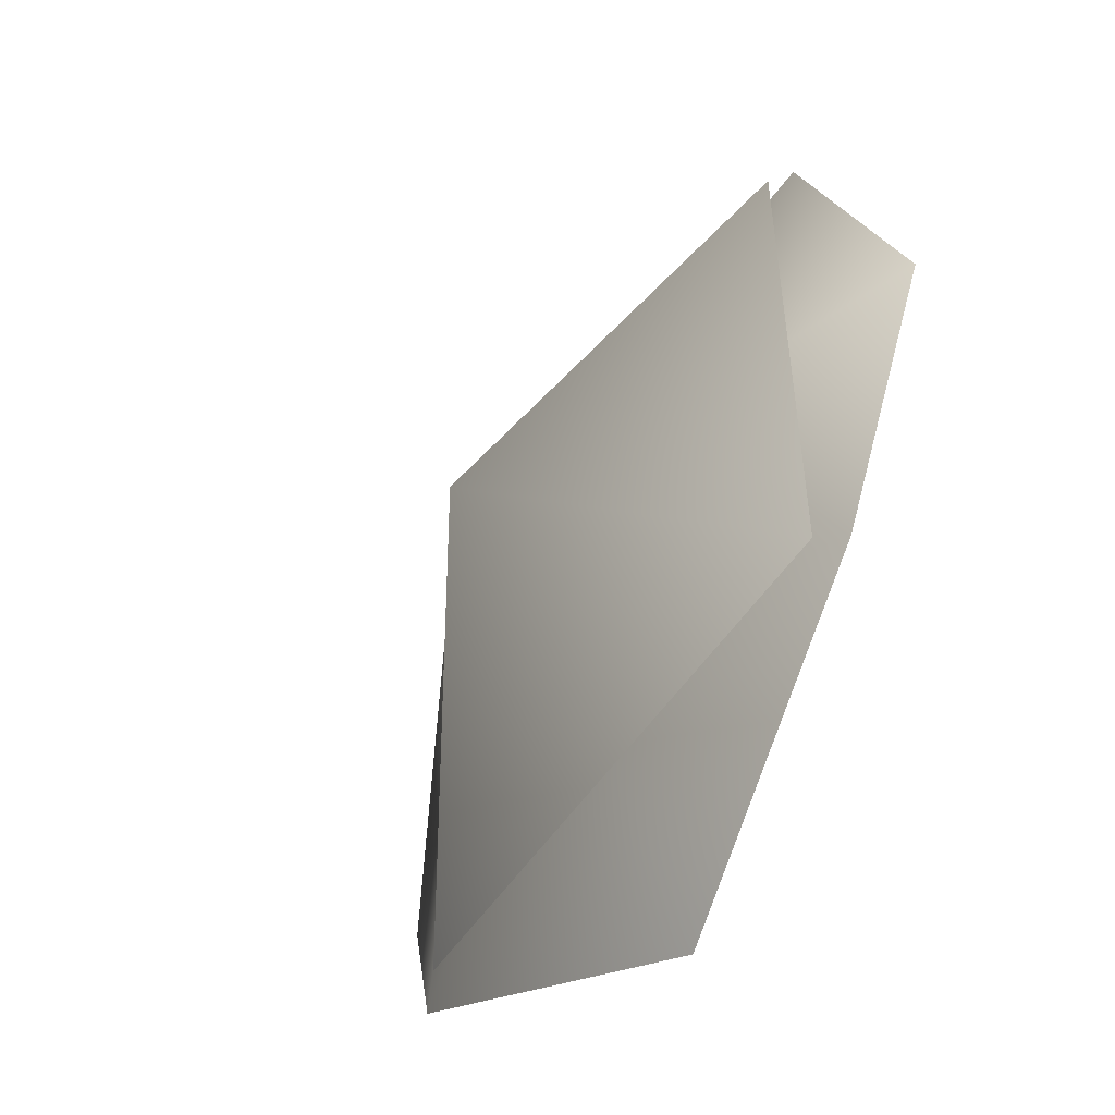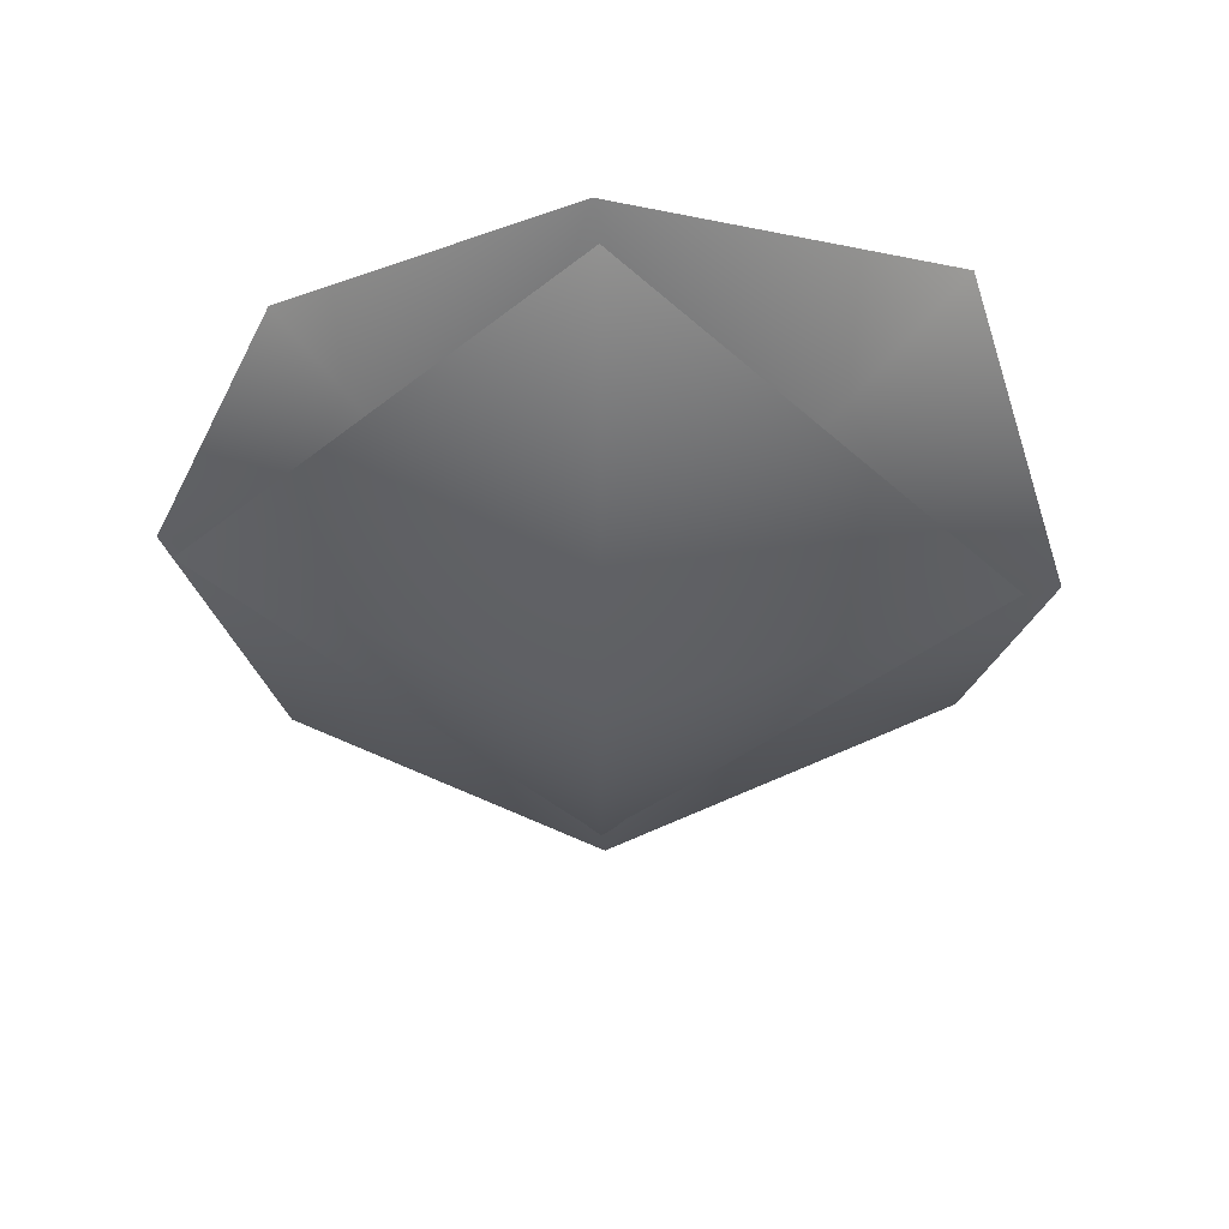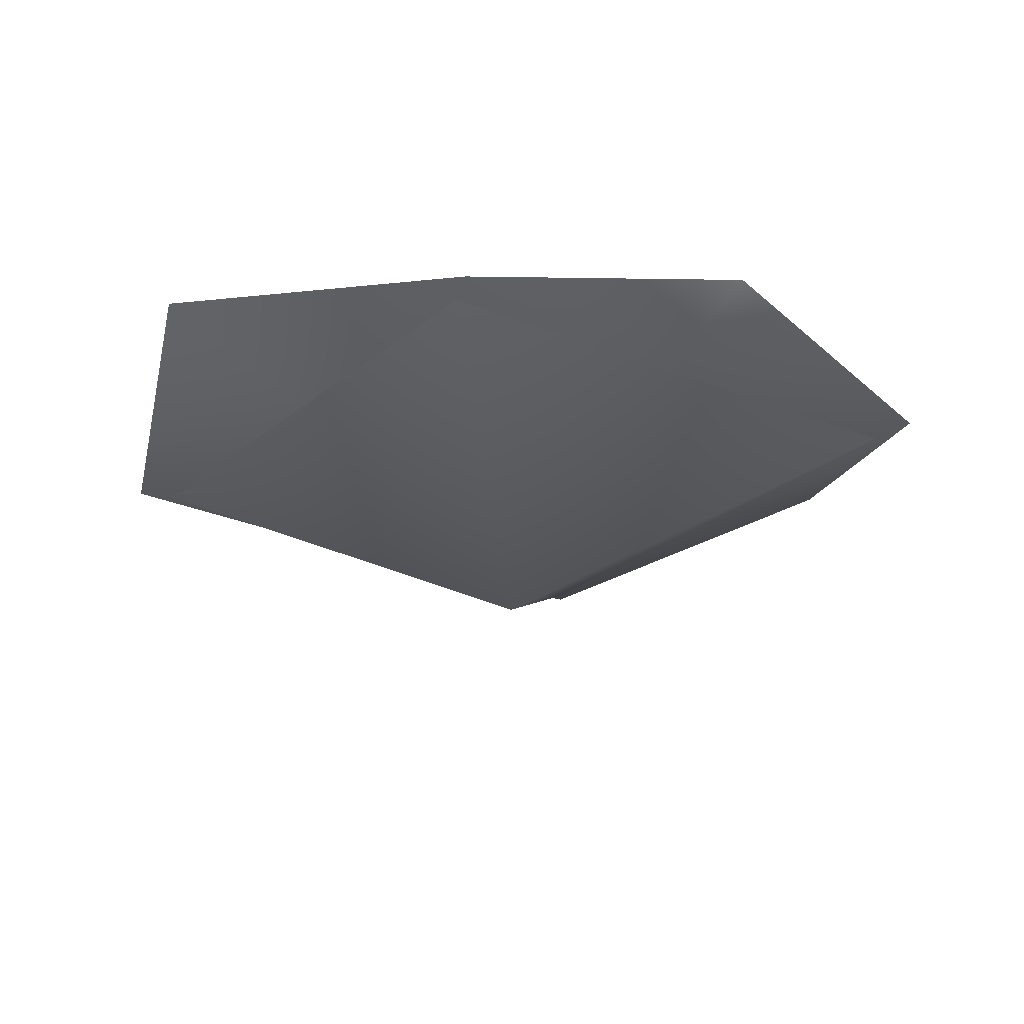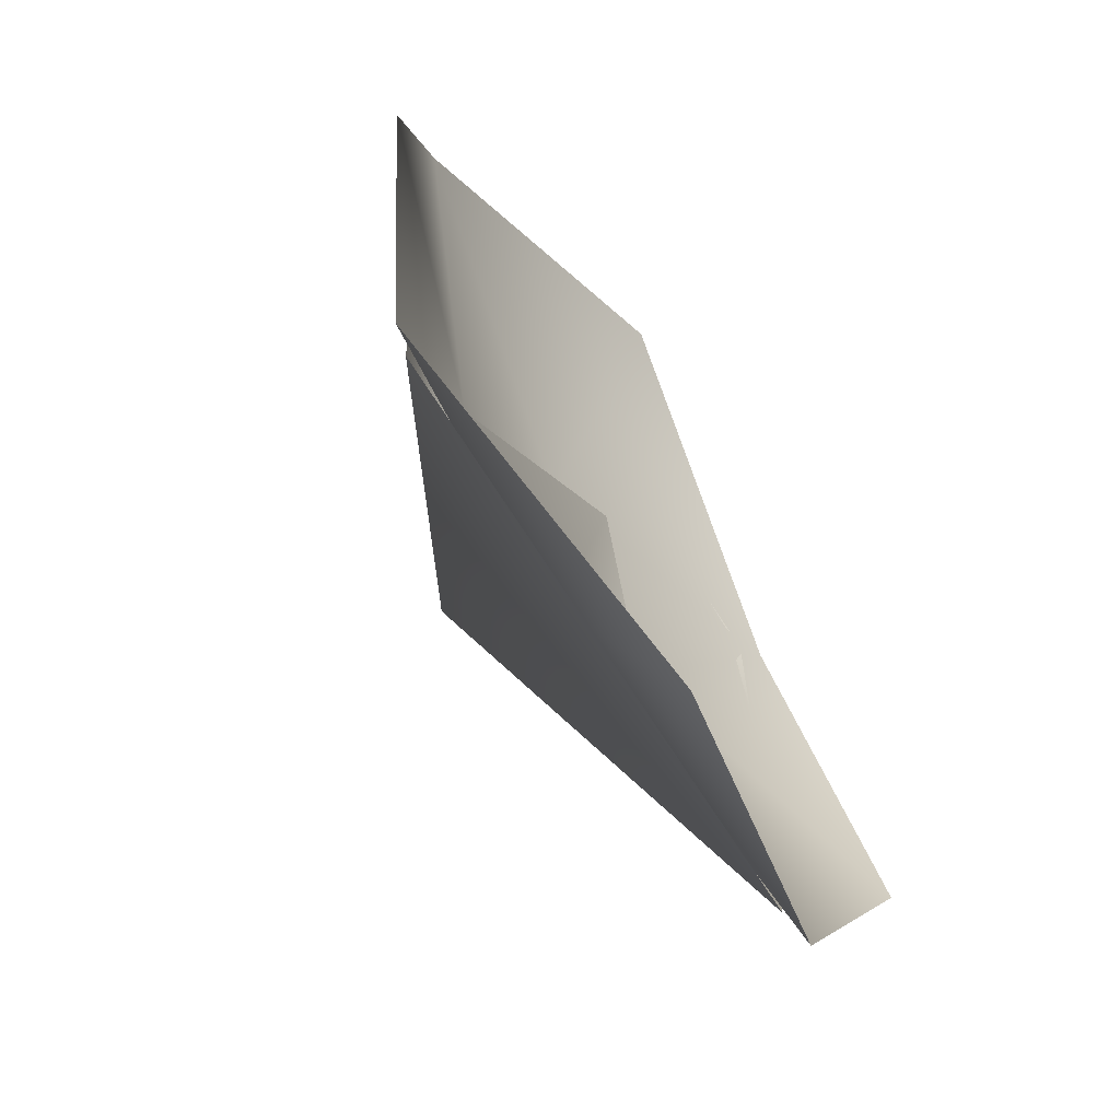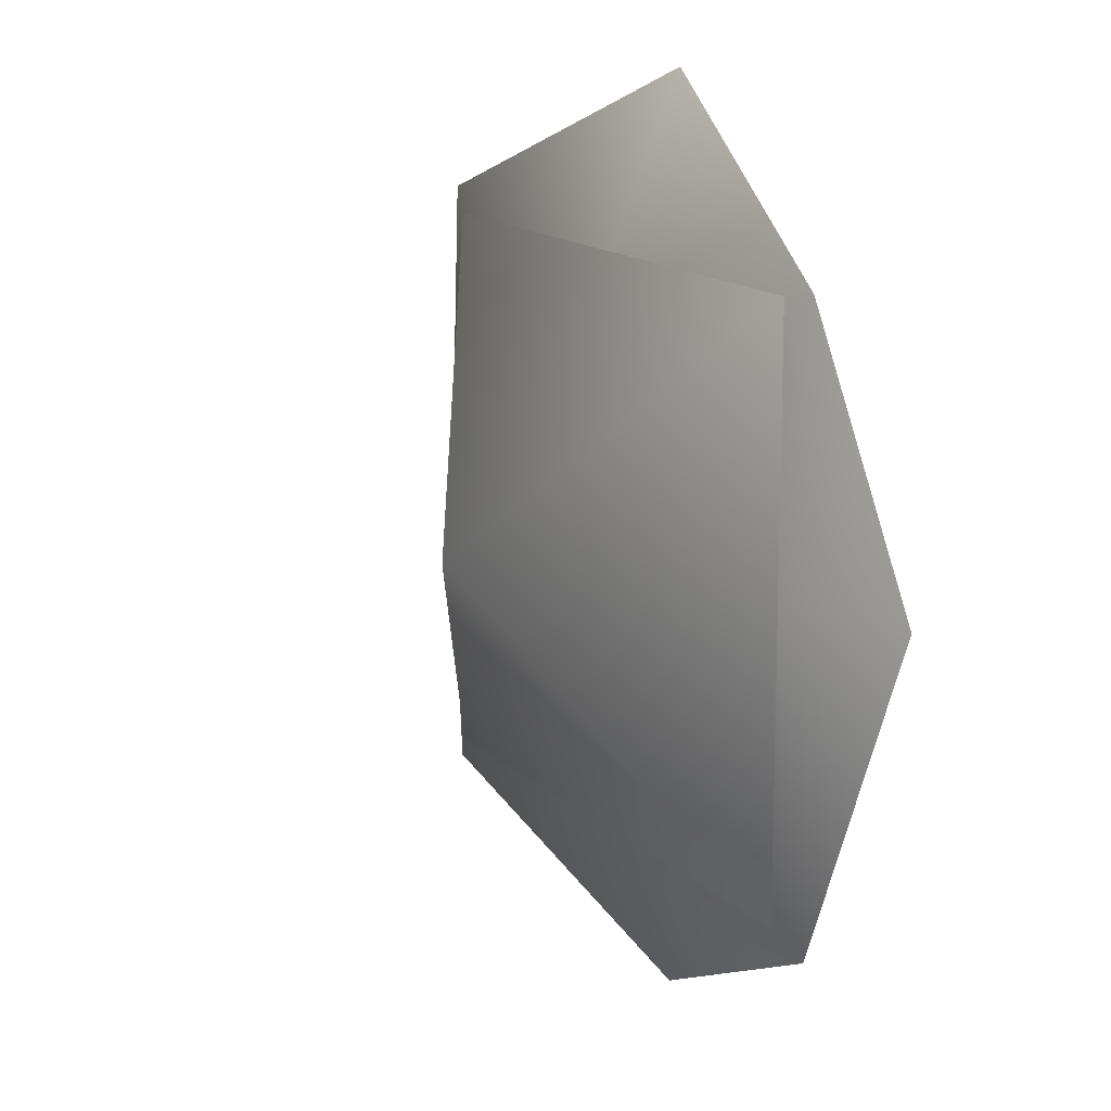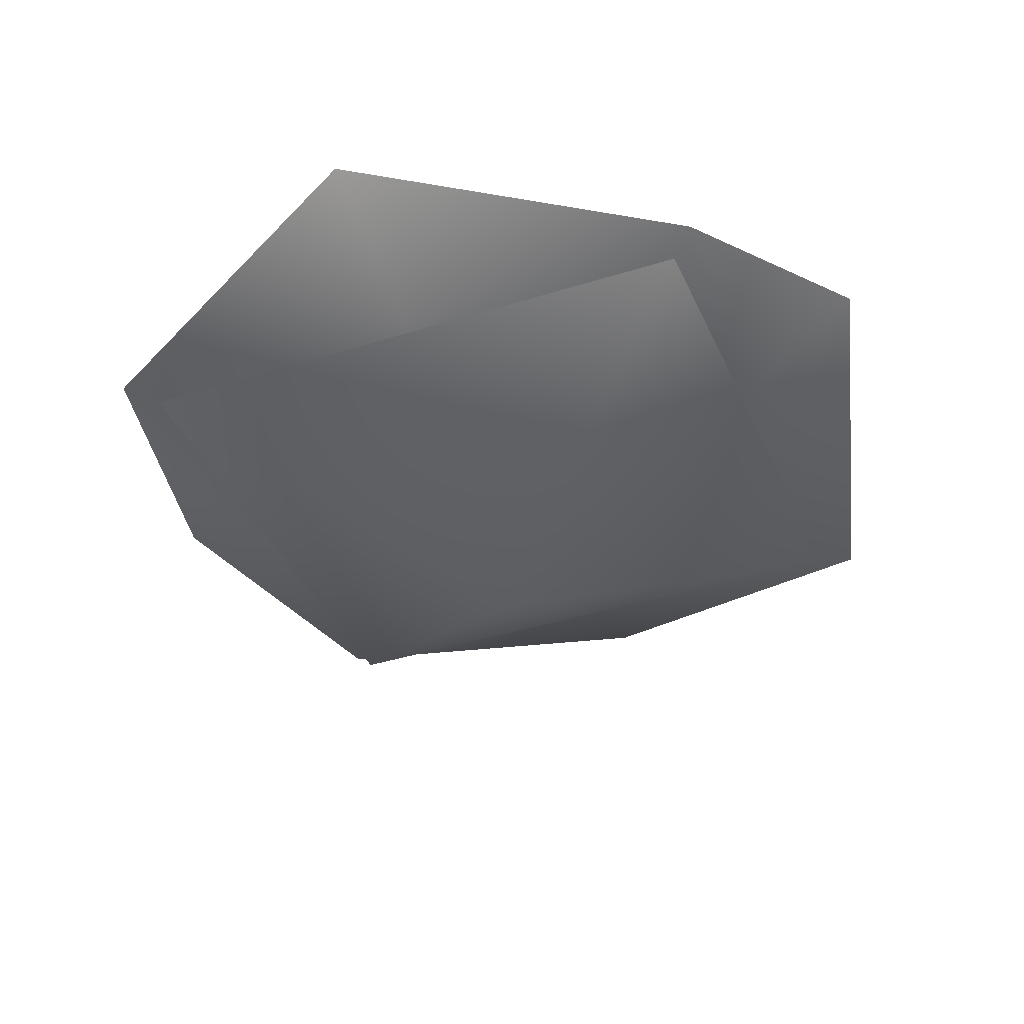
<metadata>
{"format":"obj","ext":"obj","renderer":"f3d","projection":"perspective","resolution":1024,"background":"white","views":[{"elev":-51.9,"azim":57.7,"up":"+Z"},{"elev":-42.4,"azim":133.5,"up":"+Y"},{"elev":-23.4,"azim":55.3,"up":"+Y"},{"elev":-68.0,"azim":121.7,"up":"+Z"},{"elev":13.9,"azim":61.3,"up":"+Z"},{"elev":-37.6,"azim":-157.7,"up":"+Y"}]}
</metadata>
<code>
v -2.489 1.137 -0.4776
v -1.864 0.8872 -1.657
v -1.864 0.8872 1.74
v -1.717 0.8285 -1.508
v -1.692 0.835 1.603
v -0.9339 0.553 0.1049
v -0.7257 0.553 -0.5117
v -0.6633 0.553 0.6752
v -0.06467 0.553 -0.7058
v -0.06467 0.553 0.9156
v -0.06467 0.8707 0.1049
v -0.05072 1.251 -2.506
v -0.04565 -0.1282 0.04208
v -0.0431 -0.03019 0.04698
v 0.01898 1.211 2.494
v 0.5553 0.553 0.7066
v 0.5964 0.553 -0.5117
v 0.8046 0.553 0.1049
v 1.601 0.8168 -1.531
v 1.625 0.7989 1.556
v 1.734 0.8885 1.573
v 1.778 0.8872 -1.657
v 2.272 1.097 0.0827
f 8 7 14
f 14 17 16
f 7 17 14
f 8 14 16
f 4 19 13
f 19 20 13
f 4 13 5
f 13 20 5
f 11 9 6
f 9 2 6
f 10 11 6
f 10 6 3
f 18 11 10
f 21 18 10
f 18 9 11
f 22 9 18
f 12 2 9
f 15 10 3
f 21 10 15
f 23 18 21
f 23 22 18
f 6 1 3
f 2 1 6
f 22 12 9

</code>
